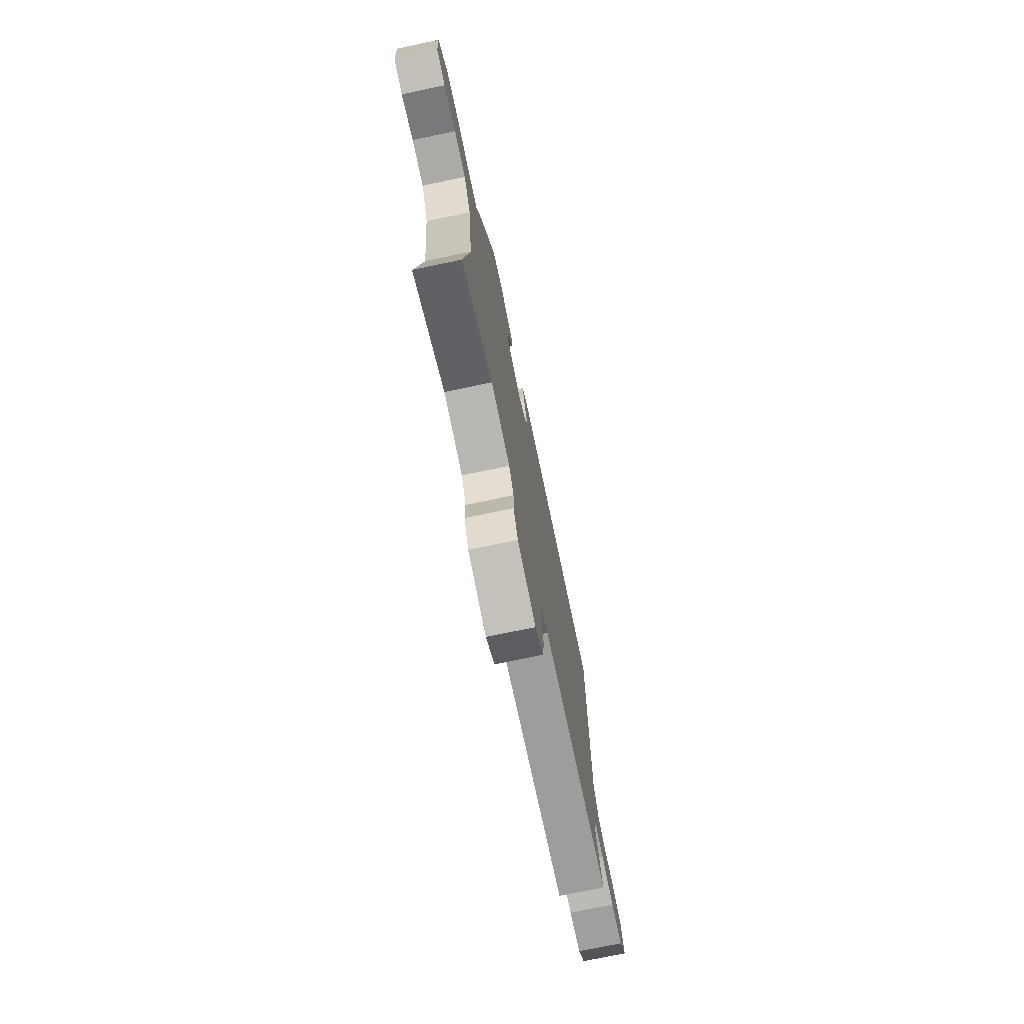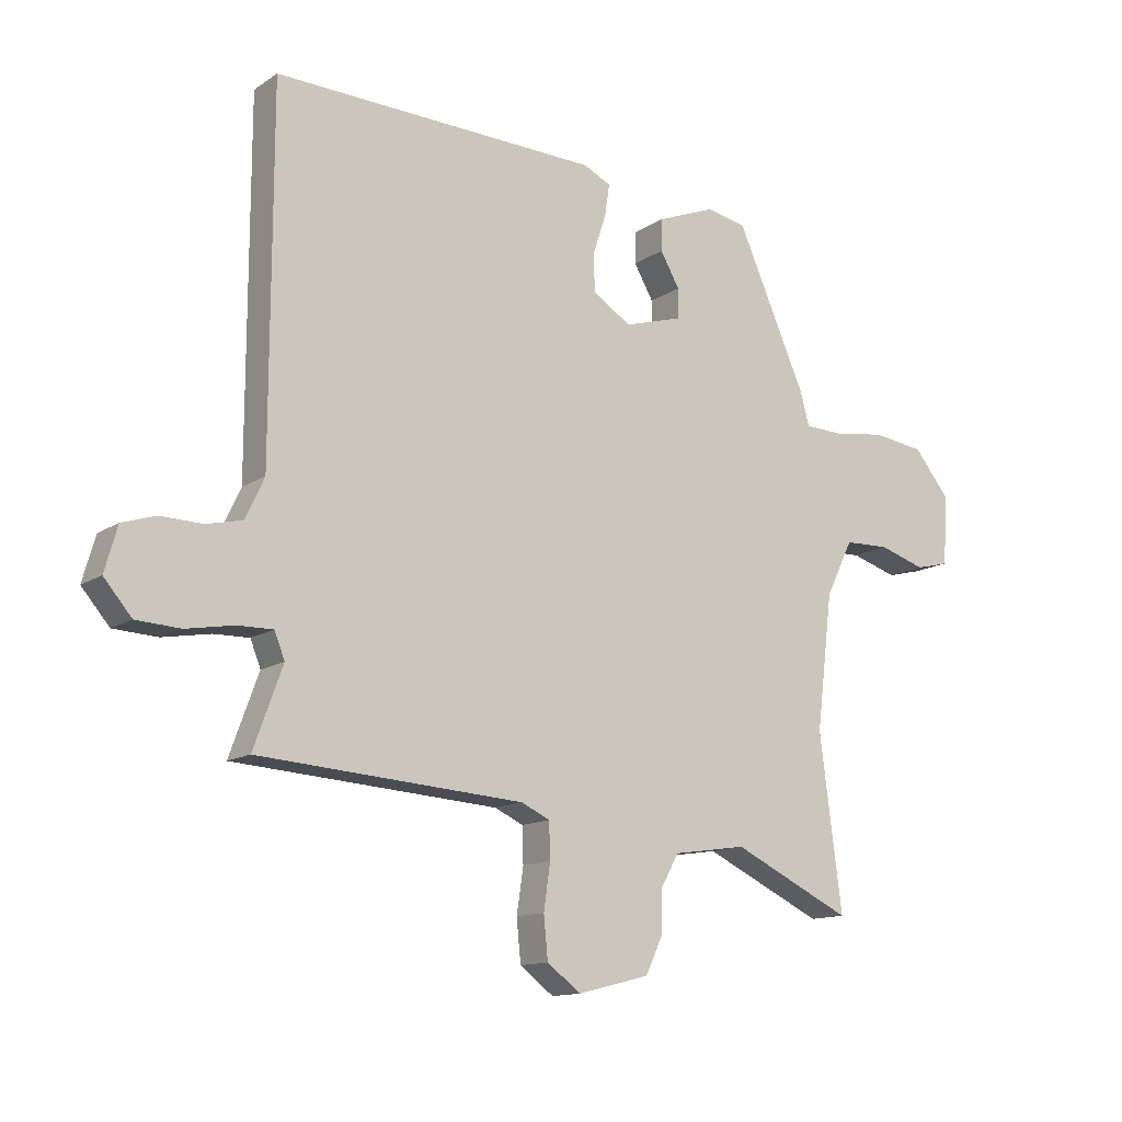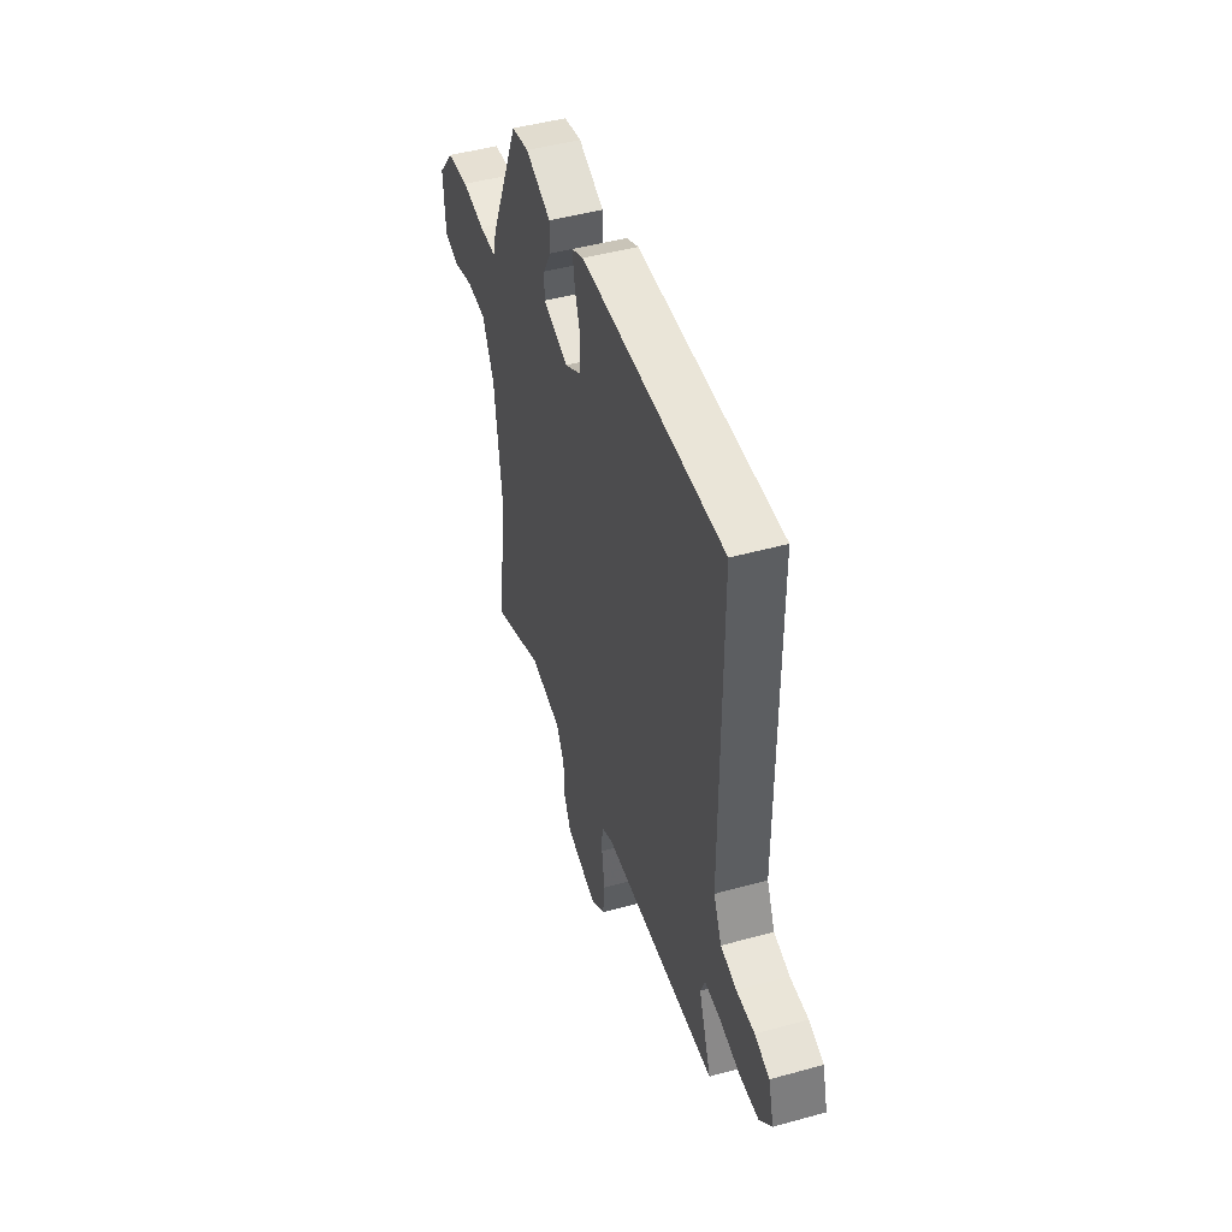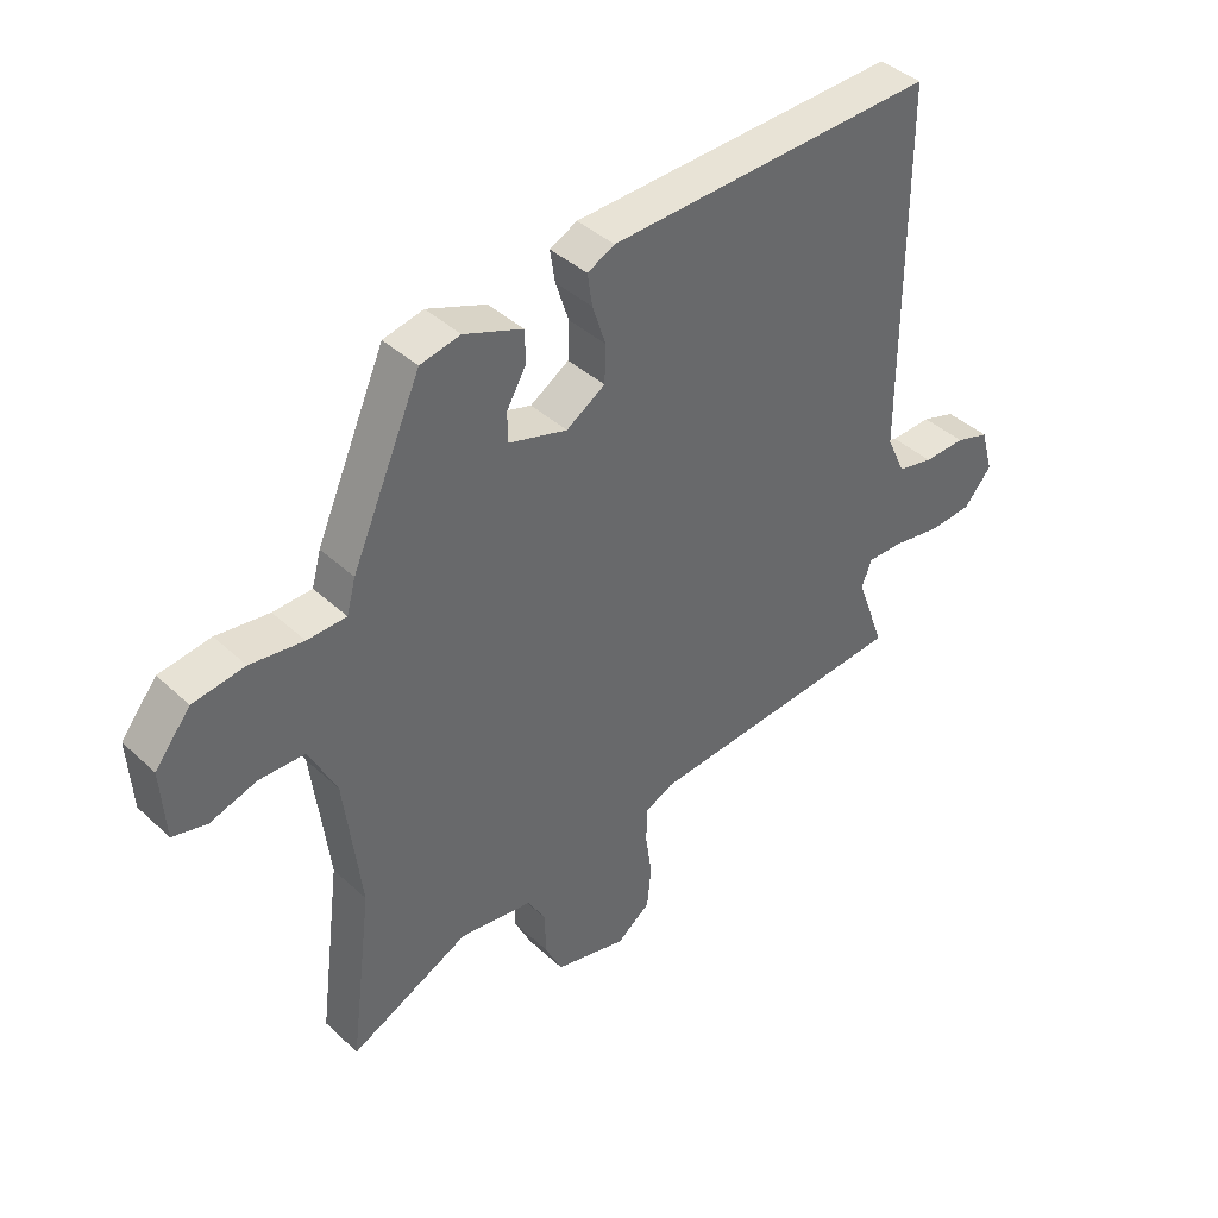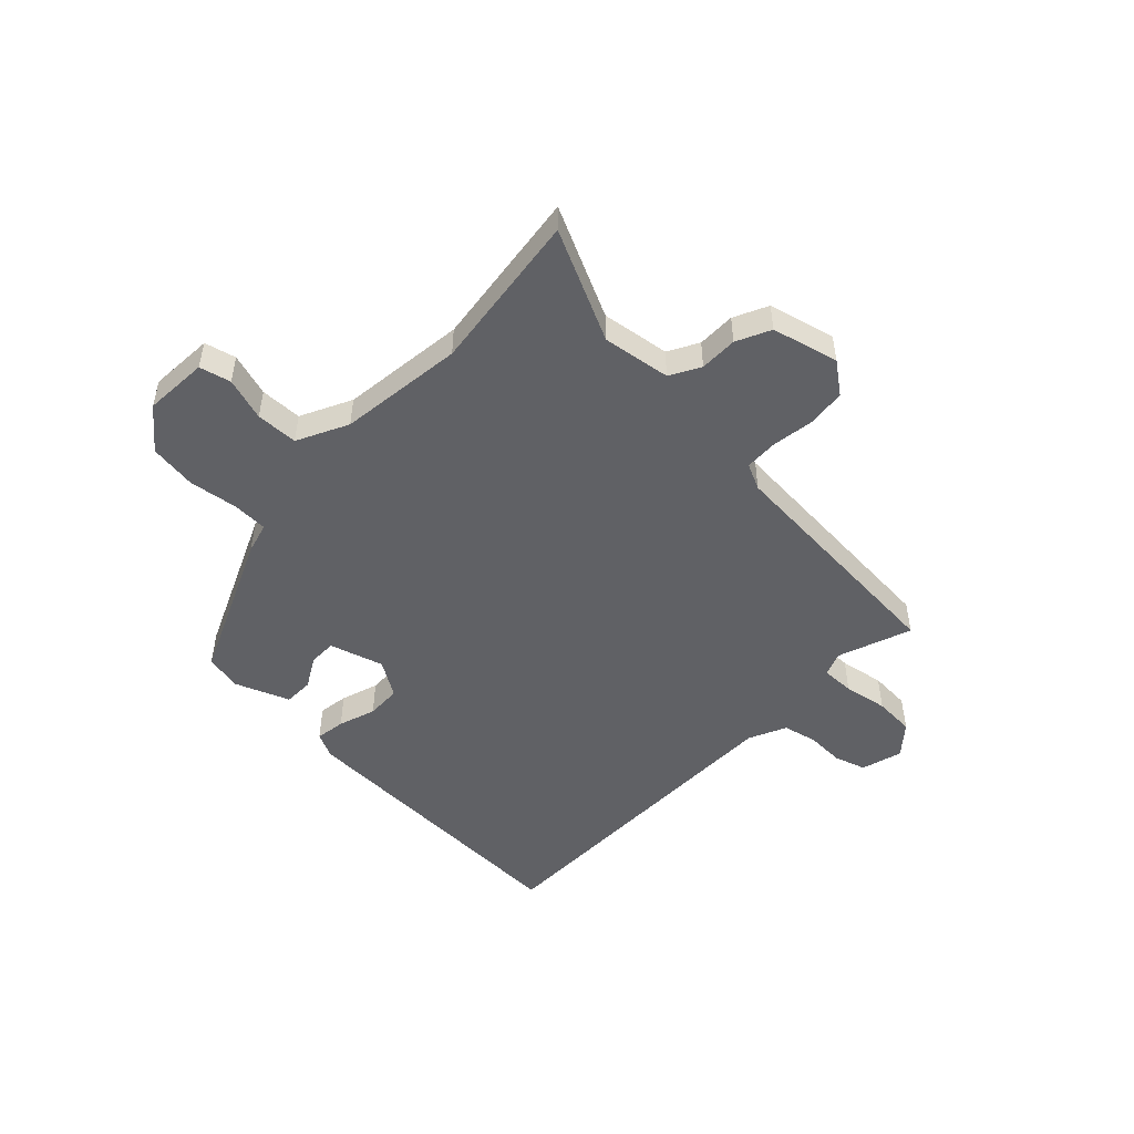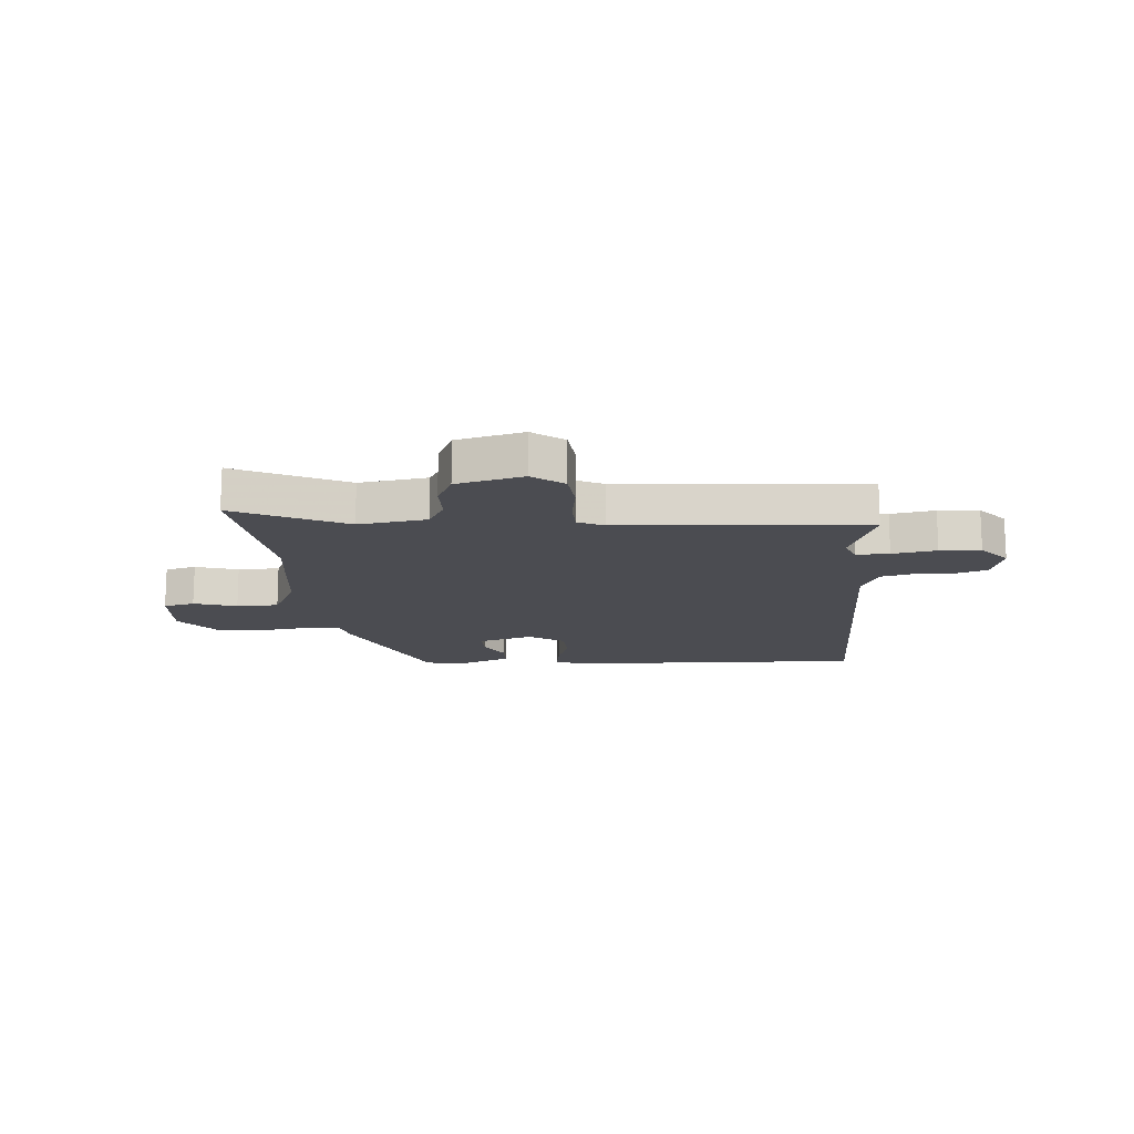
<metadata>
{"format":"obj","ext":"obj","renderer":"f3d","projection":"perspective","resolution":1024,"background":"white","views":[{"elev":-74.3,"azim":101.8,"up":"+Z"},{"elev":-13.1,"azim":-34.6,"up":"+Z"},{"elev":47.4,"azim":-107.3,"up":"+Z"},{"elev":40.9,"azim":138.1,"up":"+Z"},{"elev":-49.8,"azim":136.1,"up":"+Y"},{"elev":-15.3,"azim":-175.6,"up":"+Y"}]}
</metadata>
<code>
v -0.524 0.07 -0.447
v -0.476 0.07 -0.315
v -0.493 0.07 -0.272
v -0.552 0.07 -0.273
v -0.631 0.07 -0.287
v -0.704 0.07 -0.283
v -0.75 0.07 -0.229
v -0.729 0.07 -0.155
v -0.673 0.07 -0.137
v -0.604 0.07 -0.139
v -0.544 0.07 -0.125
v -0.513 0.07 -0.058
v -0.512 0.07 0.54
v 0.029 0.07 0.523
v 0.074 0.07 0.501
v 0.066 0.07 0.448
v 0.044 0.07 0.381
v 0.046 0.07 0.319
v 0.11 0.07 0.279
v 0.207 0.07 0.308
v 0.207 0.07 0.357
v 0.175 0.07 0.413
v 0.176 0.07 0.466
v 0.273 0.07 0.504
v 0.339 0.07 0.49
v 0.454 0.07 0.23
v 0.469 0.07 0.175
v 0.533 0.07 0.173
v 0.62 0.07 0.185
v 0.705 0.07 0.173
v 0.764 0.07 0.1
v 0.757 0.07 -0.015
v 0.701 0.07 -0.029
v 0.624 0.07 -0.005
v 0.549 0.07 -0.007
v 0.504 0.07 -0.098
v 0.477 0.07 -0.322
v 0.514 0.07 -0.609
v 0.316 0.07 -0.515
v 0.194 0.07 -0.533
v 0.164 0.07 -0.587
v 0.164 0.07 -0.655
v 0.135 0.07 -0.716
v 0.016 0.07 -0.746
v -0.04 0.07 -0.704
v -0.047 0.07 -0.634
v -0.036 0.07 -0.559
v -0.038 0.07 -0.5
v -0.085 0.07 -0.478
v -0.524 0 -0.447
v -0.476 0 -0.315
v -0.493 0 -0.272
v -0.552 0 -0.273
v -0.631 0 -0.287
v -0.704 0 -0.283
v -0.75 0 -0.229
v -0.729 0 -0.155
v -0.673 0 -0.137
v -0.604 0 -0.139
v -0.544 0 -0.125
v -0.513 0 -0.058
v -0.512 0 0.54
v 0.029 0 0.523
v 0.074 0 0.501
v 0.066 0 0.448
v 0.044 0 0.381
v 0.046 0 0.319
v 0.11 0 0.279
v 0.207 0 0.308
v 0.207 0 0.357
v 0.175 0 0.413
v 0.176 0 0.466
v 0.273 0 0.504
v 0.339 0 0.49
v 0.454 0 0.23
v 0.469 0 0.175
v 0.533 0 0.173
v 0.62 0 0.185
v 0.705 0 0.173
v 0.764 0 0.1
v 0.757 0 -0.015
v 0.701 0 -0.029
v 0.624 0 -0.005
v 0.549 0 -0.007
v 0.504 0 -0.098
v 0.477 0 -0.322
v 0.514 0 -0.609
v 0.316 0 -0.515
v 0.194 0 -0.533
v 0.164 0 -0.587
v 0.164 0 -0.655
v 0.135 0 -0.716
v 0.016 0 -0.746
v -0.04 0 -0.704
v -0.047 0 -0.634
v -0.036 0 -0.559
v -0.038 0 -0.5
v -0.085 0 -0.478
f 44 45 46 47
f 44 47 48
f 41 42 43 44
f 40 41 44 48
f 39 40 48 49
f 37 38 39
f 36 37 39 49
f 31 32 33 34
f 31 34 35
f 28 29 30 31
f 27 28 31 35
f 24 25 26 27
f 21 22 23 24
f 20 21 24 27
f 19 20 27 35
f 14 15 16 17
f 12 13 14 17
f 11 12 17 18
f 7 8 9 10
f 7 10 11
f 4 5 6 7
f 3 4 7 11
f 2 3 11 18
f 19 35 36 49
f 18 19 49
f 1 2 18 49
f 96 95 94 93
f 97 96 93
f 93 92 91 90
f 97 93 90 89
f 98 97 89 88
f 88 87 86
f 98 88 86 85
f 83 82 81 80
f 84 83 80
f 80 79 78 77
f 84 80 77 76
f 76 75 74 73
f 73 72 71 70
f 76 73 70 69
f 84 76 69 68
f 66 65 64 63
f 66 63 62 61
f 67 66 61 60
f 59 58 57 56
f 60 59 56
f 56 55 54 53
f 60 56 53 52
f 67 60 52 51
f 98 85 84 68
f 98 68 67
f 98 67 51 50
f 1 50 51 2
f 2 51 52 3
f 3 52 53 4
f 4 53 54 5
f 5 54 55 6
f 6 55 56 7
f 7 56 57 8
f 8 57 58 9
f 9 58 59 10
f 10 59 60 11
f 11 60 61 12
f 12 61 62 13
f 13 62 63 14
f 14 63 64 15
f 15 64 65 16
f 16 65 66 17
f 17 66 67 18
f 18 67 68 19
f 19 68 69 20
f 20 69 70 21
f 21 70 71 22
f 22 71 72 23
f 23 72 73 24
f 24 73 74 25
f 25 74 75 26
f 26 75 76 27
f 27 76 77 28
f 28 77 78 29
f 29 78 79 30
f 30 79 80 31
f 31 80 81 32
f 32 81 82 33
f 33 82 83 34
f 34 83 84 35
f 35 84 85 36
f 36 85 86 37
f 37 86 87 38
f 38 87 88 39
f 39 88 89 40
f 40 89 90 41
f 41 90 91 42
f 42 91 92 43
f 43 92 93 44
f 44 93 94 45
f 45 94 95 46
f 46 95 96 47
f 47 96 97 48
f 48 97 98 49
f 49 98 50 1

</code>
